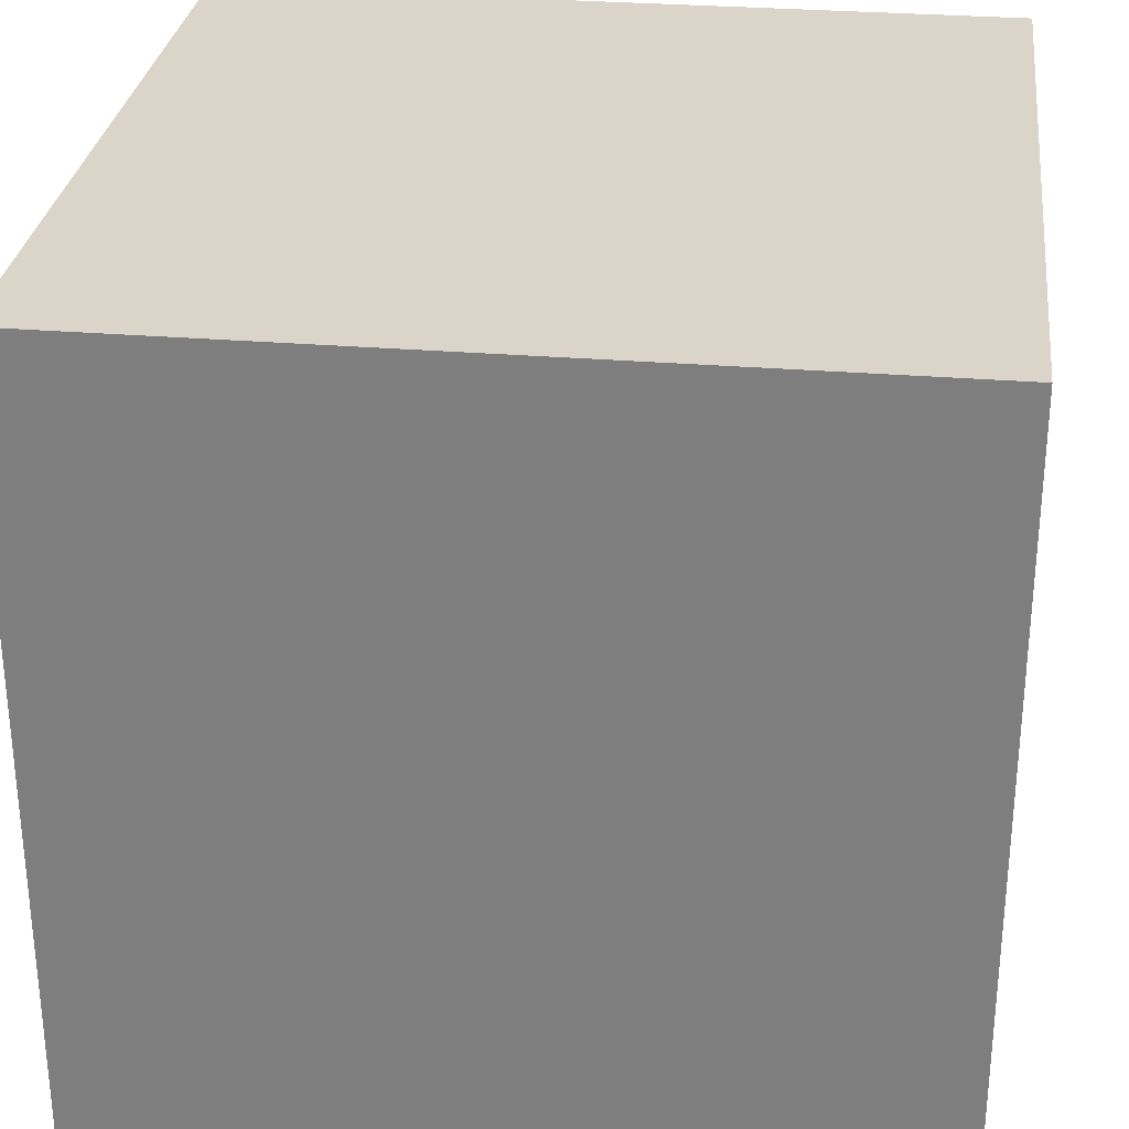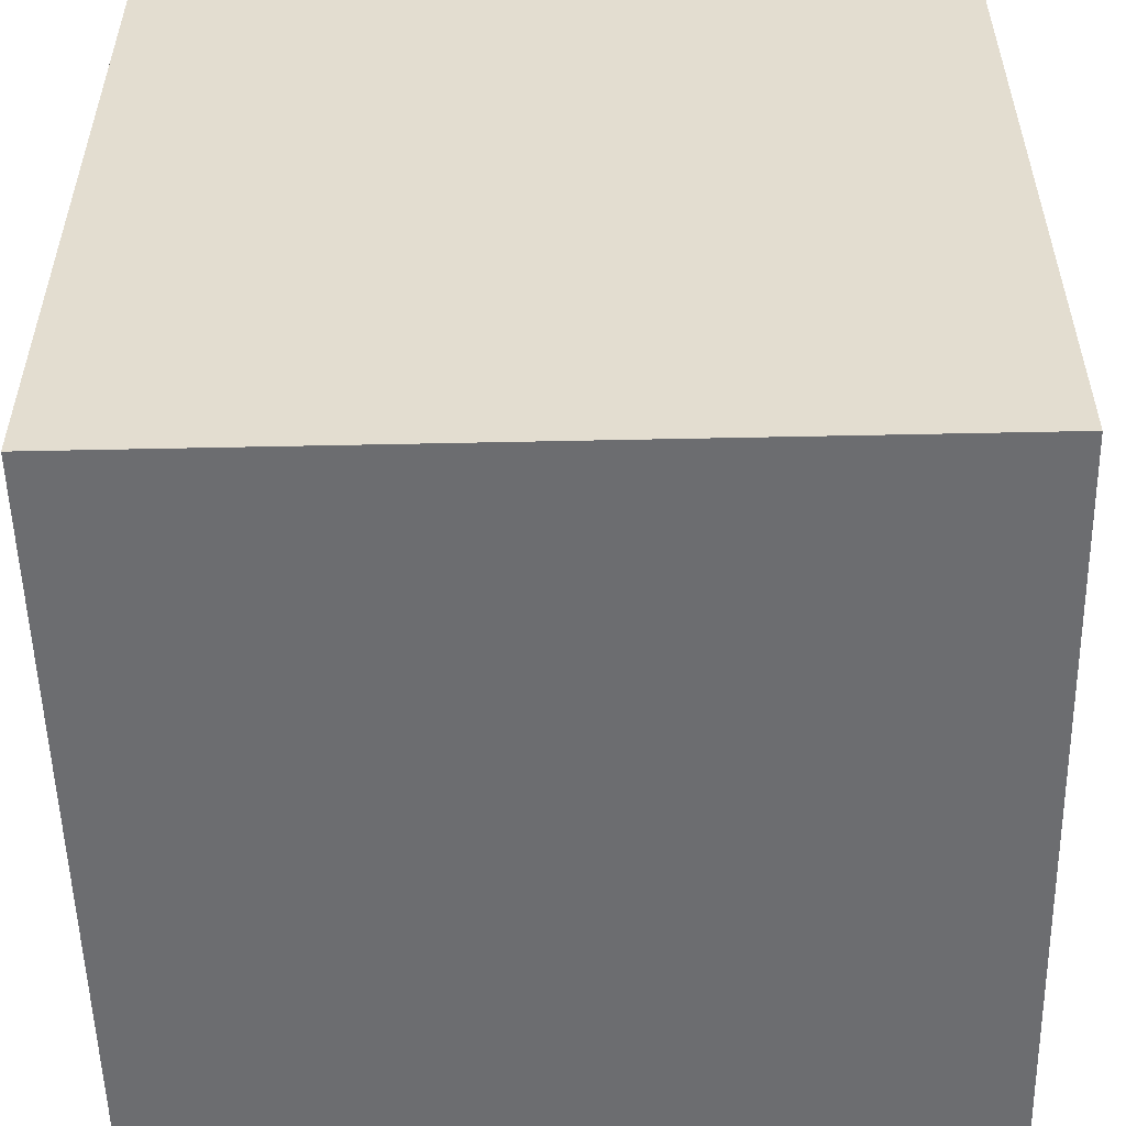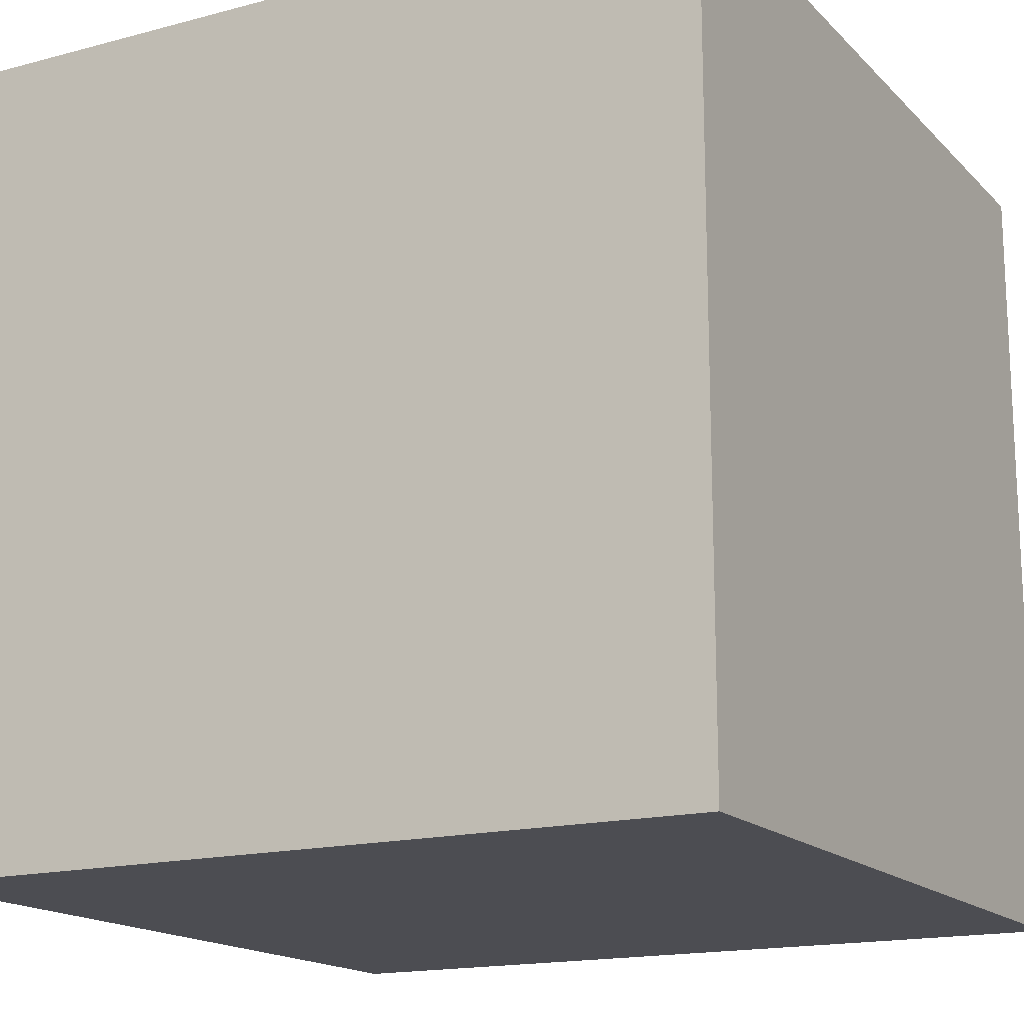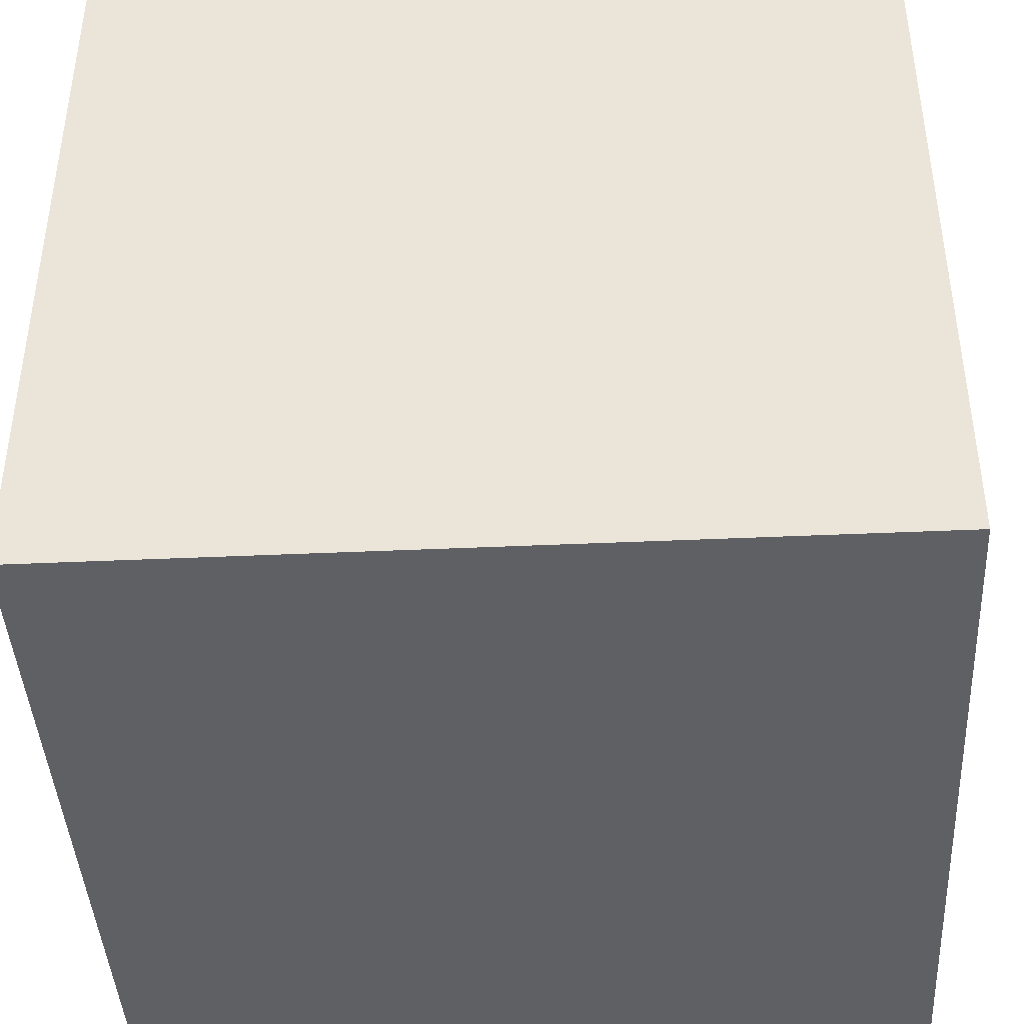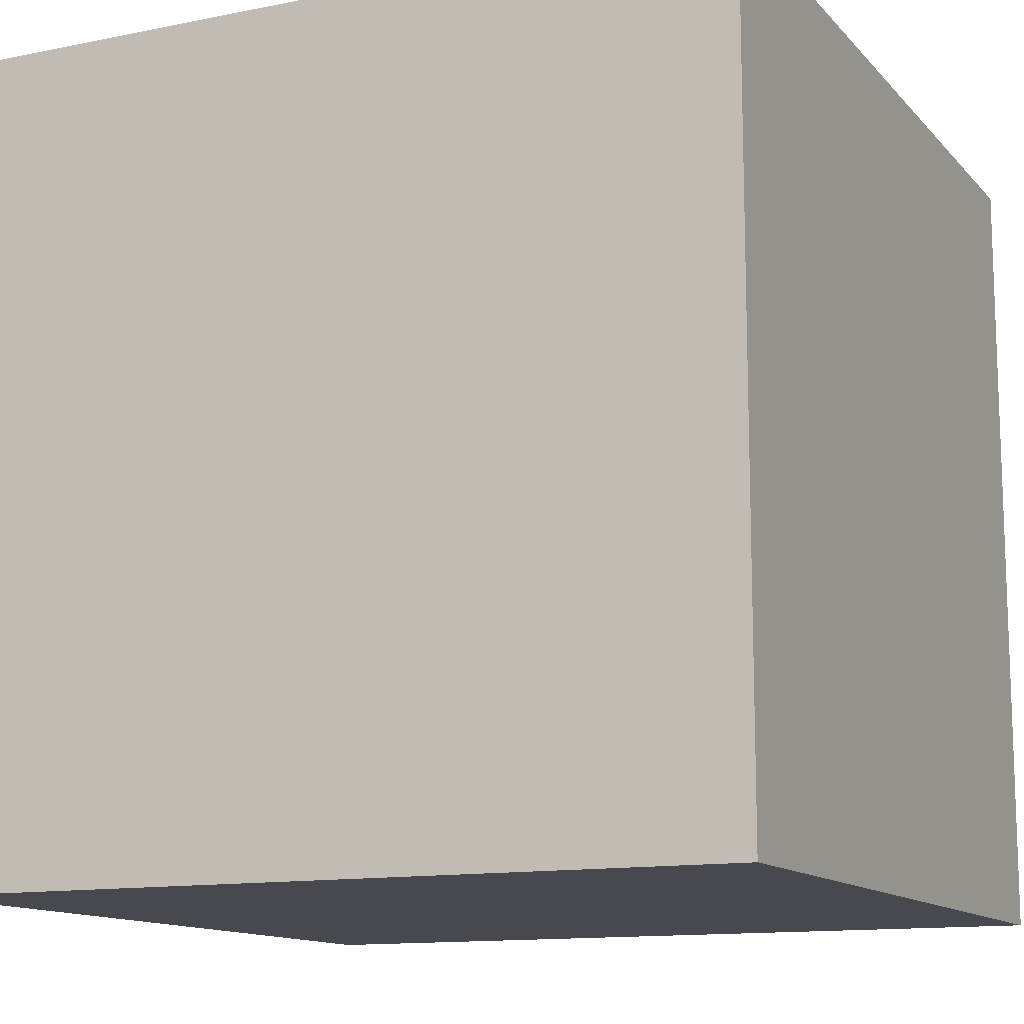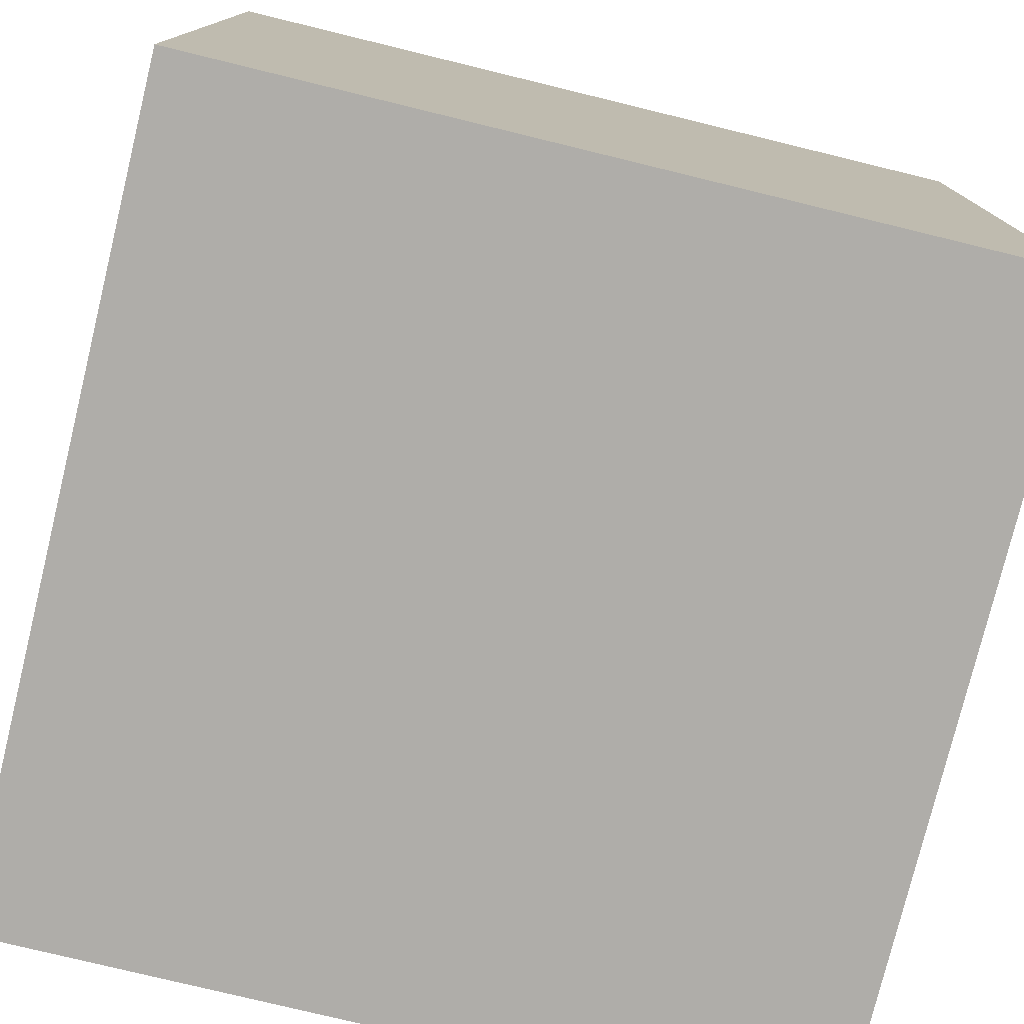
<metadata>
{"format":"obj","ext":"obj","renderer":"f3d","projection":"perspective","resolution":1024,"background":"white","views":[{"elev":29.4,"azim":-83.1,"up":"+Y"},{"elev":-54.0,"azim":-88.7,"up":"+Y"},{"elev":-16.4,"azim":28.6,"up":"+Y"},{"elev":-42.2,"azim":3.1,"up":"+Z"},{"elev":-12.7,"azim":-64.8,"up":"+Z"},{"elev":-77.4,"azim":-13.7,"up":"+Z"}]}
</metadata>
<code>
v 1 1 -1
v 1 -1 -1
v -1 -1 -1
v -1 1 -1
v 1 1 1
v 1 -1 1
v -1 -1 1
v -1 1 1
f 5 1 4
f 5 4 8
f 3 7 8
f 3 8 4
f 2 6 3
f 6 7 3
f 1 5 2
f 5 6 2
f 5 8 6
f 8 7 6
f 1 2 3
f 1 3 4

</code>
